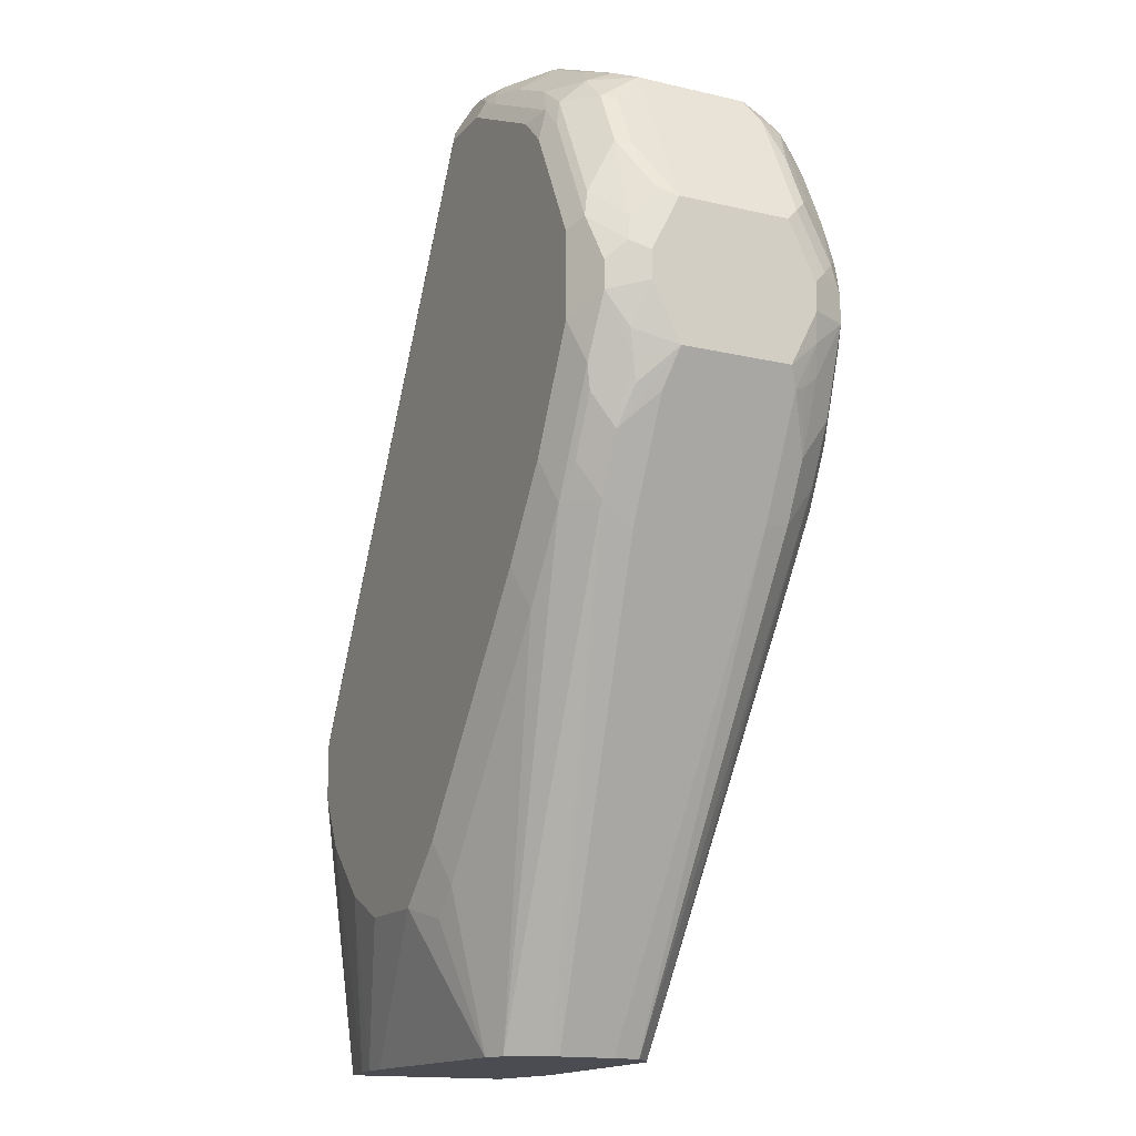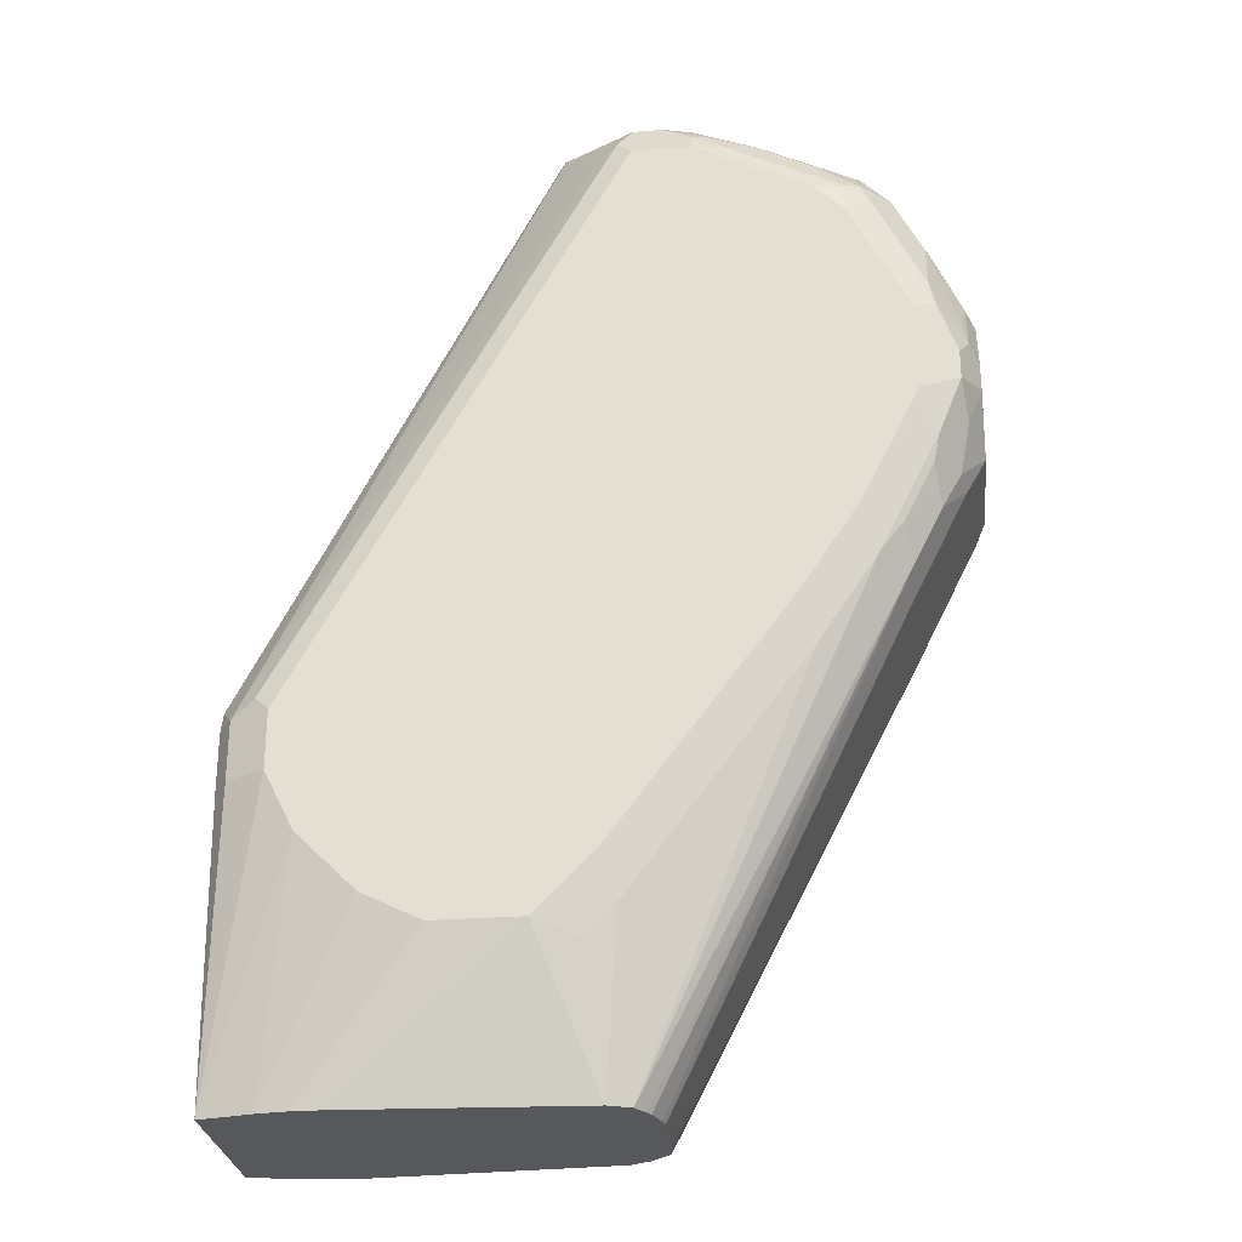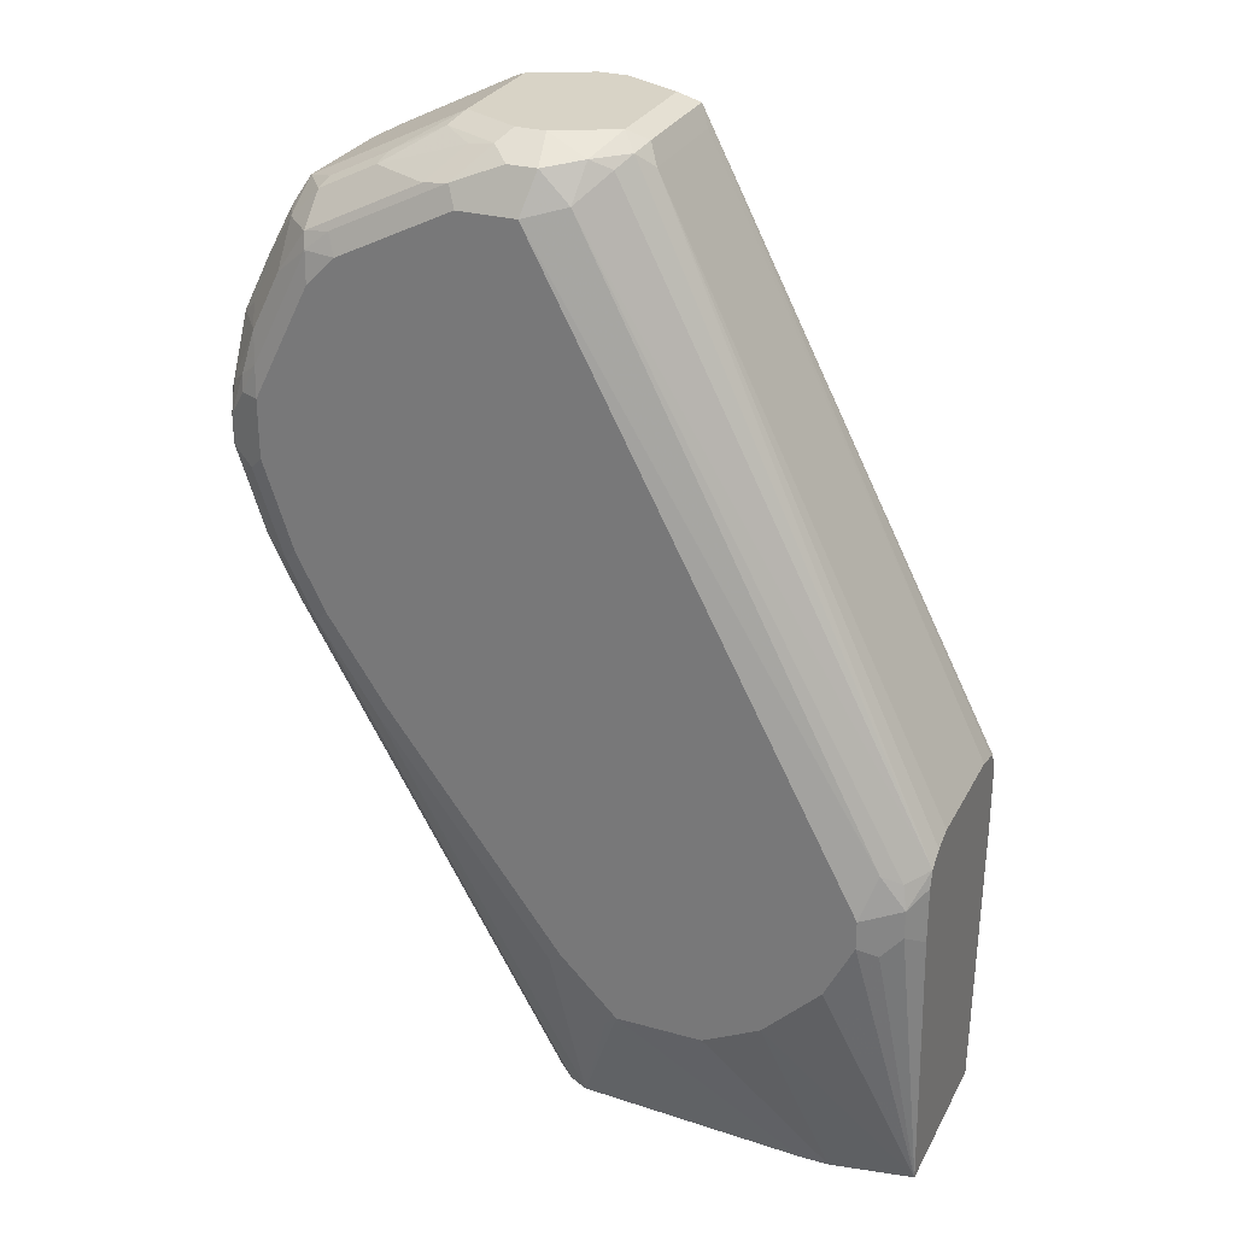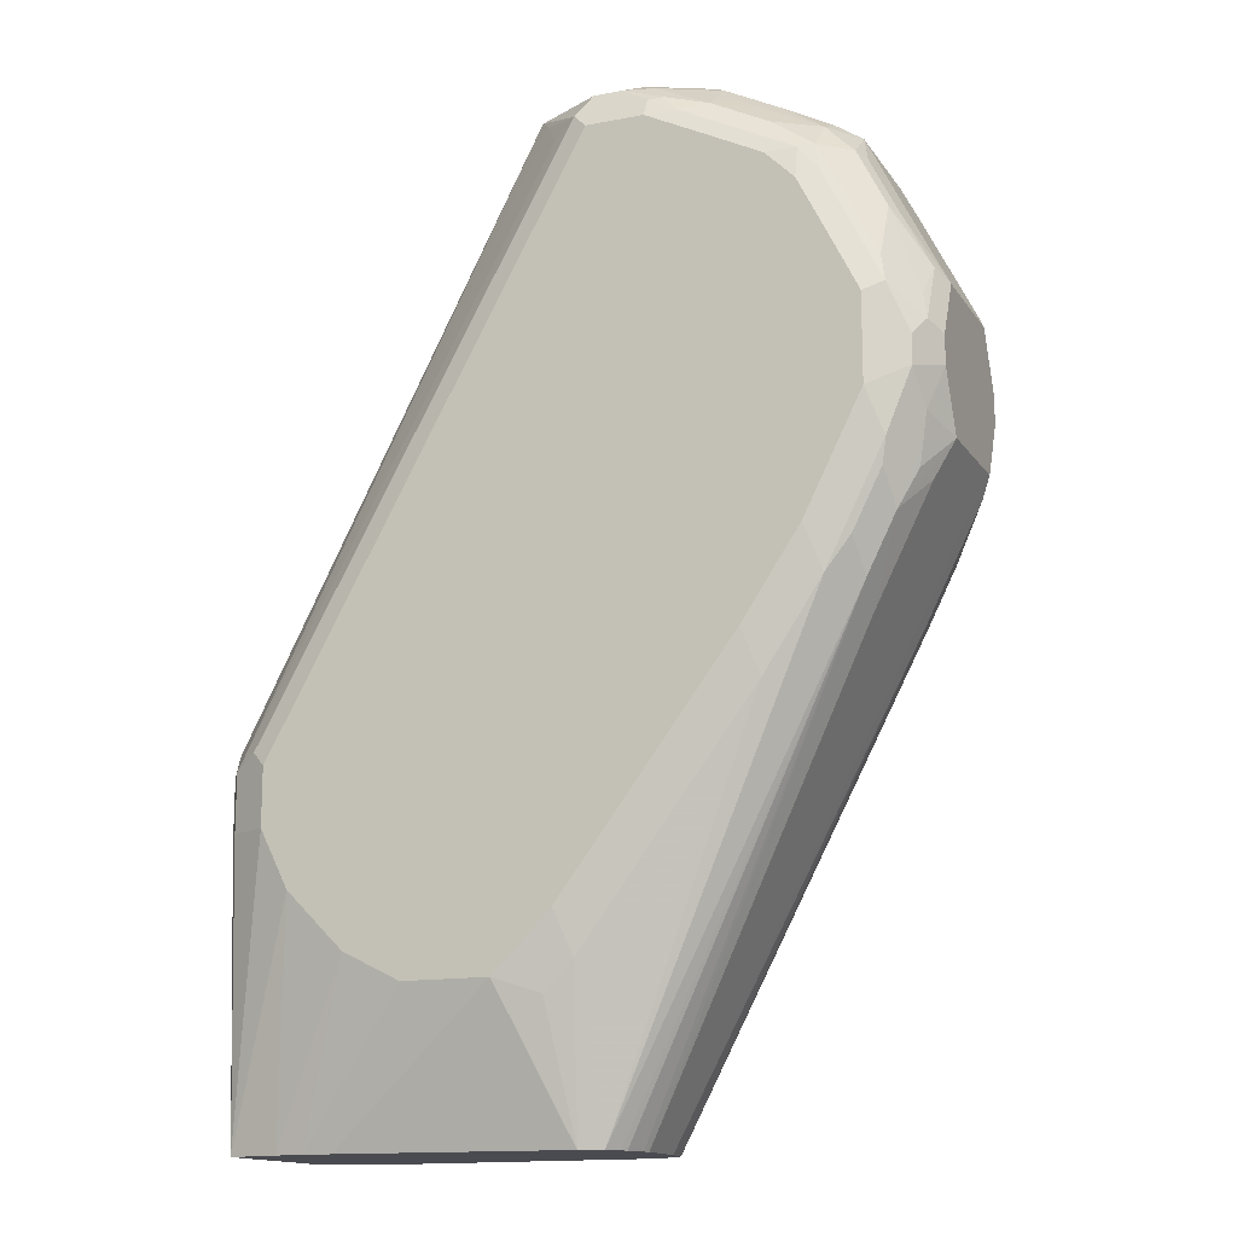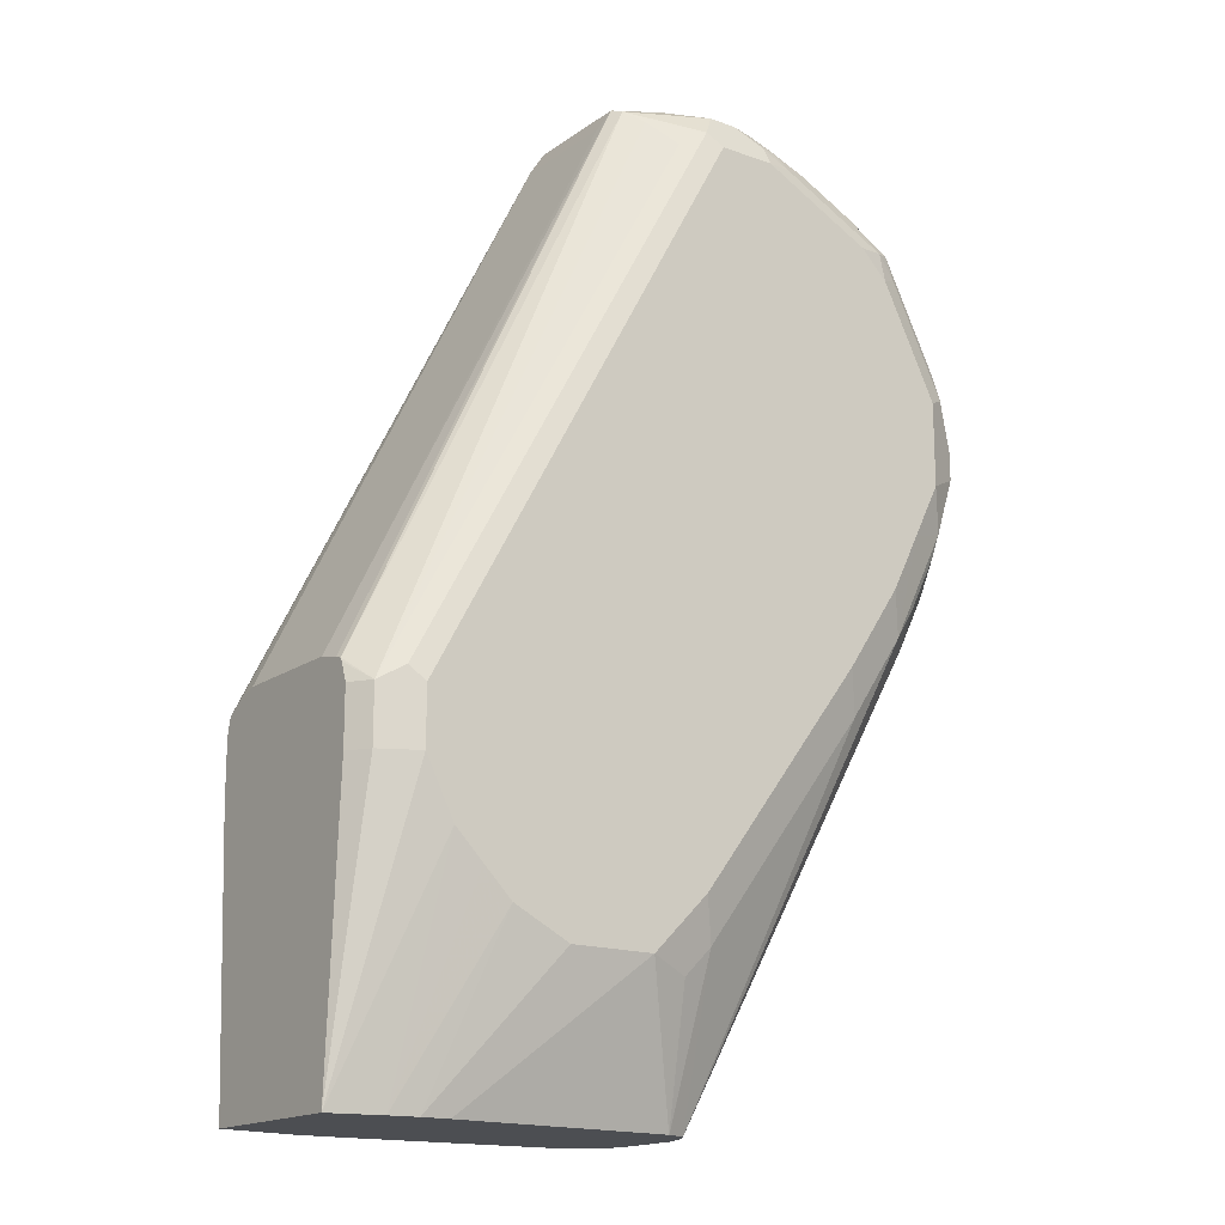
<metadata>
{"format":"obj","ext":"obj","renderer":"f3d","projection":"perspective","resolution":1024,"background":"white","views":[{"elev":-15.3,"azim":63.6,"up":"+Z"},{"elev":-28.0,"azim":6.7,"up":"+Z"},{"elev":28.2,"azim":-157.0,"up":"+Z"},{"elev":-14.6,"azim":22.4,"up":"+Z"},{"elev":-16.6,"azim":-35.8,"up":"+Z"}]}
</metadata>
<code>
v 0.8647 -0.03759 0.2819
v 0.8521 -0.06265 0.2757
v 0.849 -0.05952 0.26
v 0.8365 -0.06578 0.235
v 0.8521 -0.04385 0.2568
v 0.8647 0.03759 0.2819
v 0.8647 -0.05638 0.3195
v 0.8553 -0.06578 0.2913
v 0.8521 -0.08144 0.3133
v 0.8365 -0.08459 0.2725
v 0.8333 -0.08144 0.2568
v 0.8145 -0.08144 0.2193
v 0.8177 -0.06578 0.1974
v 0.8145 -0.04385 0.1817
v 0.8521 0.03132 0.2568
v 0.8584 0.04385 0.2694
v 0.8599 0.05873 0.3007
v 0.8647 0.05638 0.3195
v 0.8145 0.03132 0.1817
v 0.8208 0.04385 0.1943
v 0.8647 -0.05638 0.3383
v 0.8521 -0.08144 0.3321
v 0.827 -0.09399 0.3007
v 0.8083 -0.09399 0.2632
v 0.7989 -0.08459 0.1974
v 0.6533 -0.05055 -0.1126
v 0.6593 -0.04129 -0.1126
v 0.6616 -0.03759 -0.1126
v 0.6659 -0.02399 -0.1126
v 0.6672 -0.01879 -0.1126
v 0.8365 0.06109 0.235
v 0.8412 0.05873 0.2443
v 0.8553 0.05169 0.2725
v 0.8521 0.08144 0.3195
v 0.8521 0.06265 0.2819
v 0.8647 0.05638 0.3383
v 0.6672 0.01879 -0.1126
v 0.6649 0.037 -0.1126
v 0.6648 0.03759 -0.1126
v 0.8177 0.06109 0.1974
v 0.8584 -0.06891 0.3446
v 0.8647 -0.03759 0.3759
v 0.8396 -0.08771 0.3634
v 0.827 -0.09399 0.3571
v 0.7895 -0.09399 0.2256
v 0.7613 -0.08459 0.141
v 0.6485 -0.08459 -0.009397
v 0.6395 -0.05619 -0.1126
v 0.8145 0.08144 0.2256
v 0.8333 0.08144 0.2632
v 0.8365 0.08928 0.3101
v 0.8521 0.08144 0.3383
v 0.8177 0.08928 0.2537
v 0.8599 0.06578 0.3477
v 0.8647 0.03759 0.3759
v 0.6647 0.03778 -0.1126
v 0.8584 -0.05012 0.3822
v 0.8553 -0.06578 0.3618
v 0.8365 -0.08459 0.3806
v 0.8208 -0.03759 0.4637
v 0.8412 -0.05638 0.4159
v 0.8208 -0.08771 0.401
v 0.8083 -0.09399 0.3947
v 0.7519 -0.09399 0.1692
v 0.6391 -0.09399 0.01881
v 0.6015 -0.09399 -0.01878
v 0.6297 -0.08459 -0.02816
v 0.6391 -0.05634 -0.1126
v 0.7989 0.08928 0.2161
v 0.6517 0.05005 -0.1126
v 0.827 0.09399 0.3195
v 0.827 0.09399 0.3571
v 0.8396 0.08771 0.3571
v 0.8083 0.09399 0.2632
v 0.8412 0.08459 0.3665
v 0.8529 0.07518 0.3571
v 0.8529 0.05638 0.3947
v 0.8599 0.04699 0.3853
v 0.8412 0.04699 0.4229
v 0.8224 0.04699 0.4605
v 0.8208 0.03759 0.4637
v 0.8365 -0.06578 0.4182
v 0.7989 -0.08459 0.4558
v 0.8145 -0.03759 0.4762
v 0.8224 -0.05638 0.4535
v 0.802 -0.08771 0.4386
v 0.7895 -0.09399 0.4323
v 0.5452 -0.09399 -0.01878
v 0.4887 -0.06569 -0.1126
v 0.6389 -0.05638 -0.1126
v 0.7895 0.09399 0.2256
v 0.6515 0.05014 -0.1126
v 0.7613 0.08928 0.1598
v 0.7519 0.09399 0.1692
v 0.8083 0.09399 0.3947
v 0.8294 0.08928 0.3759
v 0.8333 0.08144 0.3947
v 0.8412 0.06578 0.4041
v 0.813 0.06578 0.4605
v 0.8341 0.05638 0.4323
v 0.8145 0.03759 0.4762
v 0.8177 -0.06578 0.4558
v 0.7989 -0.06578 0.4746
v 0.7707 -0.08144 0.4762
v 0.7895 -0.08928 0.4535
v 0.777 -0.03759 0.495
v 0.7989 -0.04699 0.484
v 0.7707 -0.09399 0.4511
v 0.5076 -0.09399 4.659e-05
v 0.47 -0.06569 -0.1126
v 0.6392 0.05634 -0.1126
v 0.7049 0.08928 0.0846
v 0.6391 0.09399 0.01881
v 0.7895 0.09399 0.4323
v 0.8106 0.08928 0.4135
v 0.8145 0.08144 0.4323
v 0.7942 0.08459 0.4605
v 0.7942 0.06578 0.4793
v 0.7918 0.05638 0.484
v 0.777 0.03759 0.495
v 0.7707 -0.05638 0.4957
v 0.7613 -0.06578 0.4934
v 0.7331 -0.08144 0.495
v 0.7143 -0.08928 0.4911
v 0.7331 -0.09399 0.4699
v 0.7143 -0.03759 0.5263
v 0.7613 -0.04699 0.5028
v 0.4887 -0.09399 0.01881
v 0.451 -0.06335 -0.1126
v 0.6389 0.05638 -0.1126
v 0.611 0.08928 -0.02816
v 0.6297 0.08928 -0.009397
v 0.6485 0.08928 0.009428
v 0.6015 0.09399 -0.01878
v 0.7707 0.09399 0.4511
v 0.7918 0.08928 0.4511
v 0.777 0.08771 0.4637
v 0.719 0.08459 0.4981
v 0.7566 0.06578 0.4981
v 0.7542 0.05638 0.5028
v 0.7143 0.03759 0.5263
v 0.7331 -0.05638 0.5146
v 0.7425 -0.06578 0.5028
v 0.6955 -0.07518 0.5146
v 0.7049 -0.08459 0.5028
v 0.6955 -0.09399 0.4887
v 0.6955 -0.08771 0.5013
v 0.6767 -0.05638 0.5263
v 0.7237 -0.04699 0.5216
v 0.47 -0.09399 0.03763
v 0.4165 -0.05638 -0.1126
v 0.4886 0.06569 -0.1126
v 0.5452 0.09399 -0.01878
v 0.7331 0.09399 0.4699
v 0.7018 0.08771 0.5013
v 0.7002 0.06578 0.5169
v 0.7205 0.05012 0.52
v 0.6767 0.05638 0.5263
v 0.6767 -0.08144 0.5138
v 0.6861 -0.06578 0.5216
v 0.6579 -0.09399 0.4887
v 0.6485 -0.08928 0.4981
v 0.6579 -0.08771 0.5013
v 0.6579 -0.05638 0.5263
v 0.4512 -0.09399 0.07522
v 0.4165 0.05638 -0.1126
v 0.4261 -0.08144 0.07522
v 0.4165 -0.06729 0.07522
v 0.4698 0.06569 -0.1126
v 0.5076 0.09399 4.659e-05
v 0.6955 0.09399 0.4887
v 0.6642 0.08771 0.5013
v 0.6704 0.08144 0.5138
v 0.6829 0.06891 0.52
v 0.6579 0.05638 0.5263
v 0.6579 -0.08144 0.5138
v 0.4512 -0.09399 0.1128
v 0.611 -0.05169 0.5169
v 0.6203 -0.06343 0.5075
v 0.6329 -0.08144 0.4887
v 0.4261 -0.08144 0.1128
v 0.4418 -0.08928 0.1222
v 0.6203 -0.03759 0.5263
v 0.6391 -0.05873 0.5216
v 0.47 0.09399 0.03763
v 0.4887 0.09399 0.01881
v 0.4165 0.06729 0.07222
v 0.4261 0.08144 0.08148
v 0.4387 0.08771 0.06897
v 0.4512 0.09399 0.07522
v 0.4165 -0.06729 0.1128
v 0.6579 0.09399 0.4887
v 0.6516 0.08144 0.5138
v 0.6297 0.06578 0.5169
v 0.6203 0.03759 0.5263
v 0.6078 -0.04385 0.52
v 0.4165 -0.06136 0.1277
v 0.4165 -0.06249 0.1254
v 0.4165 0.06729 0.1098
v 0.4261 0.08144 0.1003
v 0.4512 0.09399 0.09405
v 0.6329 0.08144 0.495
v 0.4418 0.08459 0.1222
v 0.611 0.04699 0.5169
v 0.6172 0.05952 0.5106
v 0.6078 0.03132 0.52
v 0.6015 -0.03759 0.5075
v 0.4165 -0.04059 0.1331
v 0.4165 -0.05667 0.1295
v 0.4165 0.06451 0.1209
v 0.4292 0.07831 0.1159
v 0.6015 0.03759 0.5075
v 0.4165 0.03908 0.1331
v 0.4165 0.05323 0.1284
f 120 140 141
f 122 142 143
f 122 143 123
f 124 145 147
f 123 142 144
f 124 147 146
f 118 140 119
f 124 146 125
f 123 143 142
f 123 144 145
f 115 136 116
f 117 136 137
f 117 139 118
f 117 138 139
f 117 155 138
f 117 137 155
f 116 136 117
f 114 135 136
f 113 132 134
f 112 133 113
f 126 141 158
f 113 133 132
f 118 139 140
f 126 158 175
f 138 155 174
f 126 195 183
f 141 157 174
f 111 133 112
f 140 157 141
f 139 157 140
f 139 156 157
f 138 156 139
f 138 174 156
f 137 154 155
f 135 137 136
f 135 154 137
f 134 169 153
f 134 152 169
f 131 134 132
f 130 134 131
f 130 152 134
f 129 150 151
f 128 150 129
f 127 149 142
f 126 149 127
f 126 160 149
f 126 148 160
f 126 164 148
f 126 183 164
f 126 175 195
f 111 132 133
f 84 103 102
f 111 130 131
f 95 136 115
f 95 114 136
f 93 113 94
f 93 112 113
f 93 111 112
f 92 111 93
f 88 109 110
f 87 105 108
f 86 105 87
f 84 102 85
f 95 115 96
f 84 107 103
f 84 106 127
f 84 120 106
f 84 101 120
f 83 105 86
f 83 104 105
f 83 103 104
f 83 102 103
f 82 102 83
f 80 100 99
f 141 174 158
f 84 127 107
f 96 115 116
f 96 116 97
f 97 116 98
f 109 129 110
f 109 128 129
f 107 142 121
f 107 127 142
f 106 126 127
f 106 141 126
f 106 120 141
f 105 125 108
f 105 124 125
f 105 123 124
f 104 123 105
f 103 123 104
f 103 122 123
f 103 142 122
f 103 121 142
f 103 107 121
f 101 140 120
f 101 119 140
f 101 118 119
f 99 116 117
f 99 118 101
f 99 117 118
f 98 116 99
f 111 131 132
f 142 149 144
f 193 202 194
f 144 149 160
f 188 201 190
f 188 200 201
f 188 190 189
f 187 200 188
f 187 199 200
f 183 196 184
f 183 206 196
f 183 195 206
f 181 198 191
f 181 197 198
f 192 202 193
f 179 181 180
f 178 197 181
f 178 196 197
f 178 184 196
f 177 182 181
f 176 184 178
f 175 193 194
f 175 194 195
f 172 192 193
f 167 191 168
f 167 181 191
f 178 181 179
f 192 201 203
f 192 203 202
f 80 101 81
f 212 214 213
f 210 214 212
f 207 213 208
f 207 212 213
f 204 210 212
f 204 205 210
f 204 212 206
f 202 210 205
f 202 211 210
f 202 203 211
f 200 203 201
f 200 211 203
f 200 210 211
f 199 210 200
f 196 209 197
f 196 208 209
f 196 207 208
f 196 212 207
f 196 206 212
f 195 204 206
f 194 205 204
f 194 202 205
f 194 204 195
f 166 190 185
f 166 189 190
f 166 188 189
f 166 187 188
f 151 199 187
f 151 210 199
f 151 214 210
f 151 213 214
f 151 208 213
f 151 209 208
f 151 197 209
f 151 198 197
f 151 191 198
f 151 168 191
f 151 167 168
f 151 165 167
f 150 165 151
f 148 159 160
f 148 176 159
f 148 164 176
f 147 163 162
f 147 176 163
f 147 159 176
f 146 162 161
f 146 147 162
f 145 159 147
f 144 160 159
f 151 187 166
f 144 159 145
f 153 169 170
f 155 171 192
f 166 170 169
f 166 186 170
f 166 185 186
f 165 181 167
f 165 177 181
f 164 184 176
f 164 183 184
f 162 182 177
f 162 181 182
f 162 180 181
f 162 179 180
f 162 178 179
f 162 176 178
f 162 163 176
f 161 162 177
f 158 193 175
f 158 173 193
f 158 174 173
f 156 174 157
f 155 173 174
f 155 193 173
f 155 172 193
f 155 192 172
f 154 171 155
f 80 99 101
f 123 145 124
f 77 80 79
f 23 165 150
f 23 177 165
f 23 161 177
f 23 146 161
f 23 125 146
f 23 108 125
f 23 87 108
f 23 63 87
f 23 44 63
f 22 41 43
f 23 150 128
f 21 57 41
f 20 40 31
f 20 39 40
f 20 38 39
f 20 37 38
f 19 37 20
f 18 52 36
f 18 34 52
f 17 35 34
f 17 33 35
f 17 34 18
f 21 42 57
f 23 128 109
f 23 109 88
f 23 88 66
f 26 39 38
f 26 56 39
f 26 70 56
f 26 92 70
f 26 111 92
f 26 130 111
f 26 152 130
f 26 169 152
f 26 166 169
f 26 151 166
f 26 129 151
f 26 110 129
f 26 89 110
f 26 90 89
f 26 68 90
f 26 48 68
f 26 47 48
f 25 45 46
f 25 46 26
f 24 45 25
f 23 45 24
f 23 64 45
f 23 66 65
f 16 20 31
f 16 33 17
f 16 32 33
f 16 31 32
f 5 14 19
f 4 14 5
f 4 13 14
f 4 12 13
f 4 11 12
f 4 10 11
f 2 4 3
f 2 10 4
f 2 9 10
f 2 8 9
f 1 8 2
f 1 7 8
f 1 21 7
f 1 42 21
f 1 55 42
f 1 36 55
f 1 18 36
f 1 6 18
f 1 15 6
f 1 5 15
f 1 4 5
f 1 3 4
f 1 2 3
f 5 19 15
f 26 38 37
f 6 16 17
f 6 15 19
f 14 37 19
f 14 30 37
f 13 30 14
f 13 29 30
f 13 28 29
f 13 27 28
f 13 26 27
f 13 25 26
f 12 25 13
f 10 25 12
f 10 24 25
f 10 23 24
f 10 12 11
f 9 23 10
f 9 44 23
f 9 43 44
f 9 22 43
f 7 9 8
f 7 22 9
f 7 41 22
f 7 21 41
f 6 20 16
f 6 19 20
f 6 17 18
f 26 37 30
f 23 65 64
f 26 29 28
f 69 94 91
f 26 30 29
f 69 92 93
f 69 70 92
f 69 91 74
f 66 68 67
f 66 90 68
f 66 89 90
f 66 110 89
f 66 88 110
f 62 87 63
f 62 86 87
f 62 83 86
f 61 102 82
f 61 85 102
f 60 85 61
f 60 84 85
f 60 101 84
f 60 81 101
f 59 83 62
f 59 82 83
f 58 82 59
f 57 82 58
f 71 74 91
f 57 61 82
f 71 91 94
f 71 113 134
f 77 100 80
f 77 99 100
f 77 98 99
f 77 97 98
f 76 97 77
f 75 97 76
f 75 96 97
f 73 96 75
f 72 96 73
f 72 95 96
f 71 95 72
f 71 114 95
f 71 135 114
f 71 154 135
f 71 171 154
f 71 192 171
f 71 201 192
f 71 190 201
f 71 185 190
f 71 186 185
f 71 170 186
f 71 153 170
f 71 134 153
f 71 94 113
f 55 80 81
f 69 93 94
f 55 78 79
f 42 60 61
f 42 81 60
f 42 55 81
f 41 59 43
f 41 58 59
f 41 57 58
f 40 56 49
f 39 56 40
f 36 78 55
f 36 54 78
f 42 61 57
f 36 52 54
f 34 50 53
f 34 35 50
f 34 51 52
f 32 35 33
f 31 40 49
f 31 35 32
f 31 50 35
f 31 49 50
f 55 79 80
f 26 28 27
f 34 53 51
f 43 59 62
f 26 46 47
f 43 63 44
f 43 62 63
f 54 77 78
f 54 76 77
f 53 69 74
f 52 76 54
f 52 75 76
f 52 73 75
f 51 74 71
f 51 53 74
f 51 73 52
f 51 72 73
f 51 71 72
f 77 79 78
f 49 56 70
f 49 70 69
f 45 64 46
f 46 65 47
f 47 65 66
f 46 64 65
f 47 67 68
f 47 68 48
f 49 69 53
f 49 53 50
f 47 66 67

</code>
